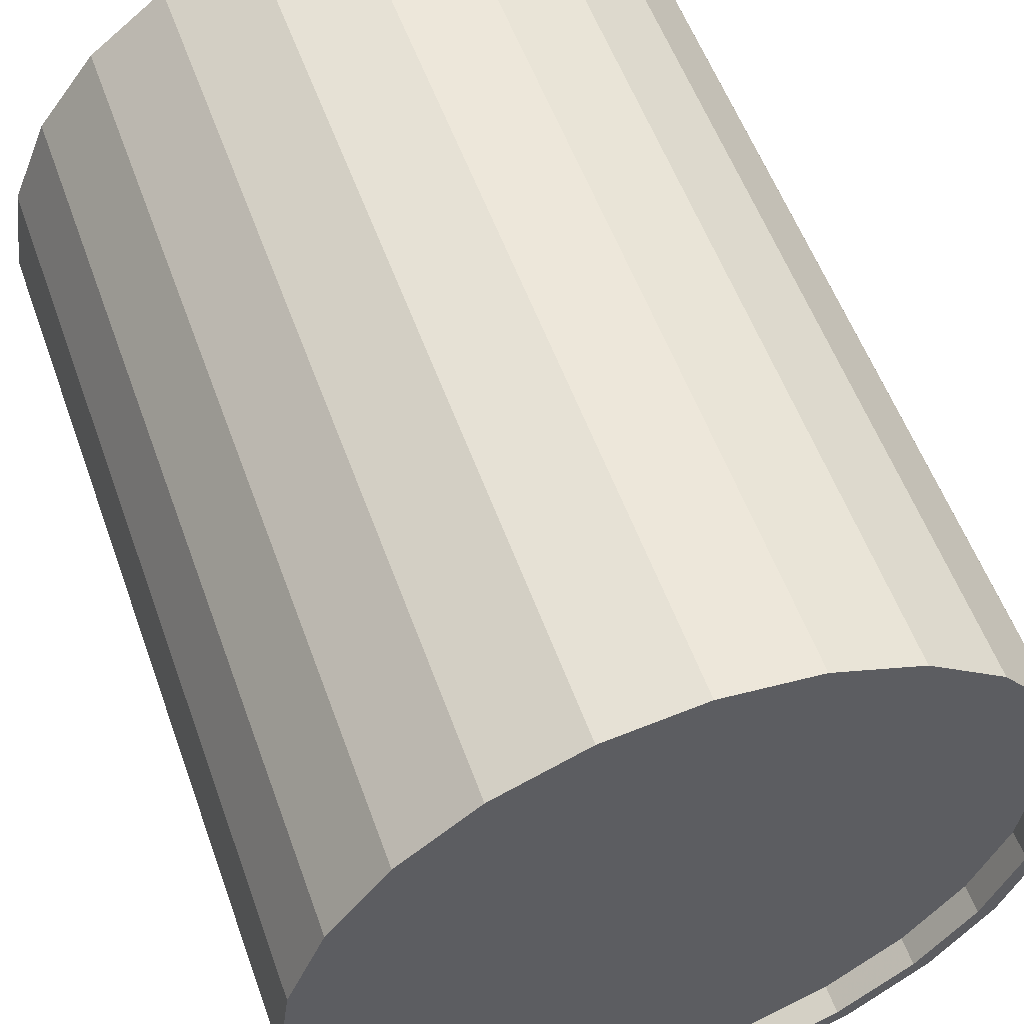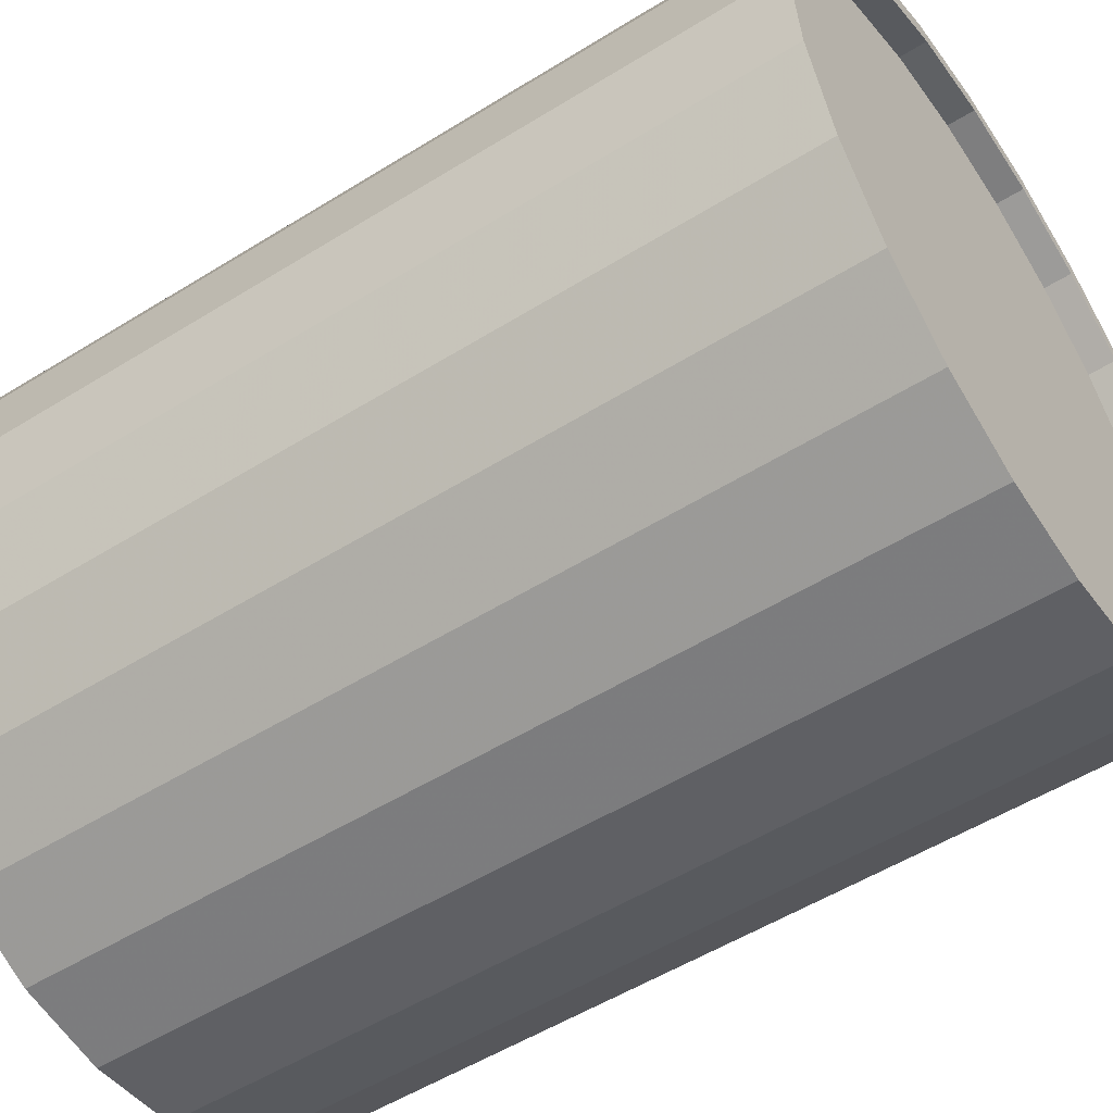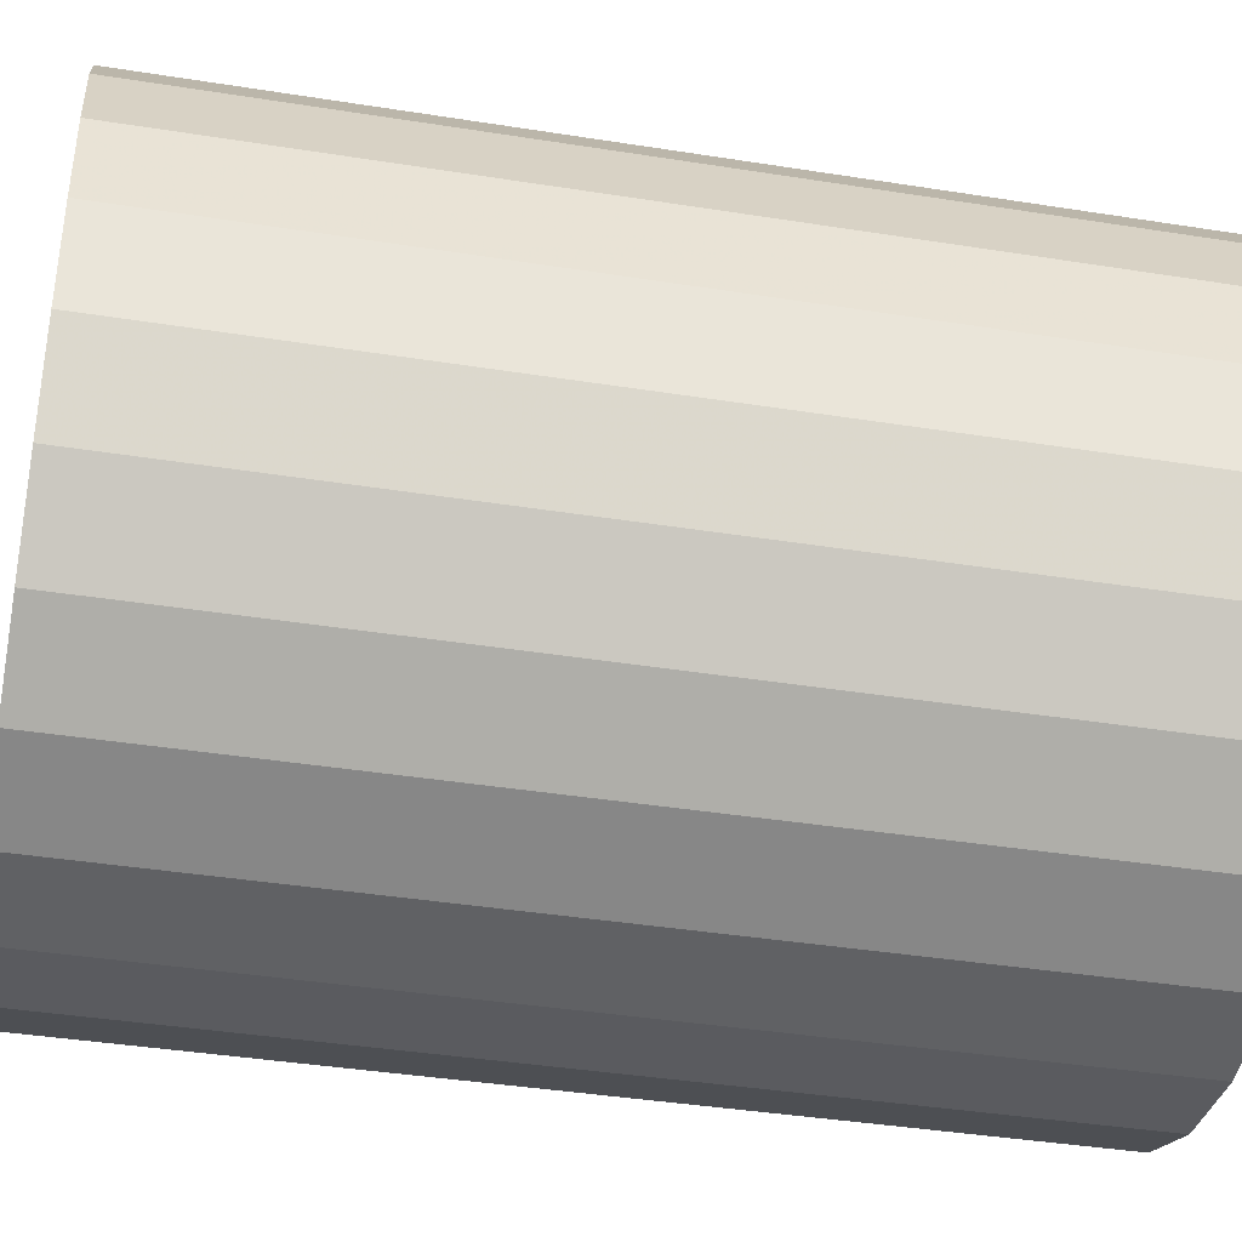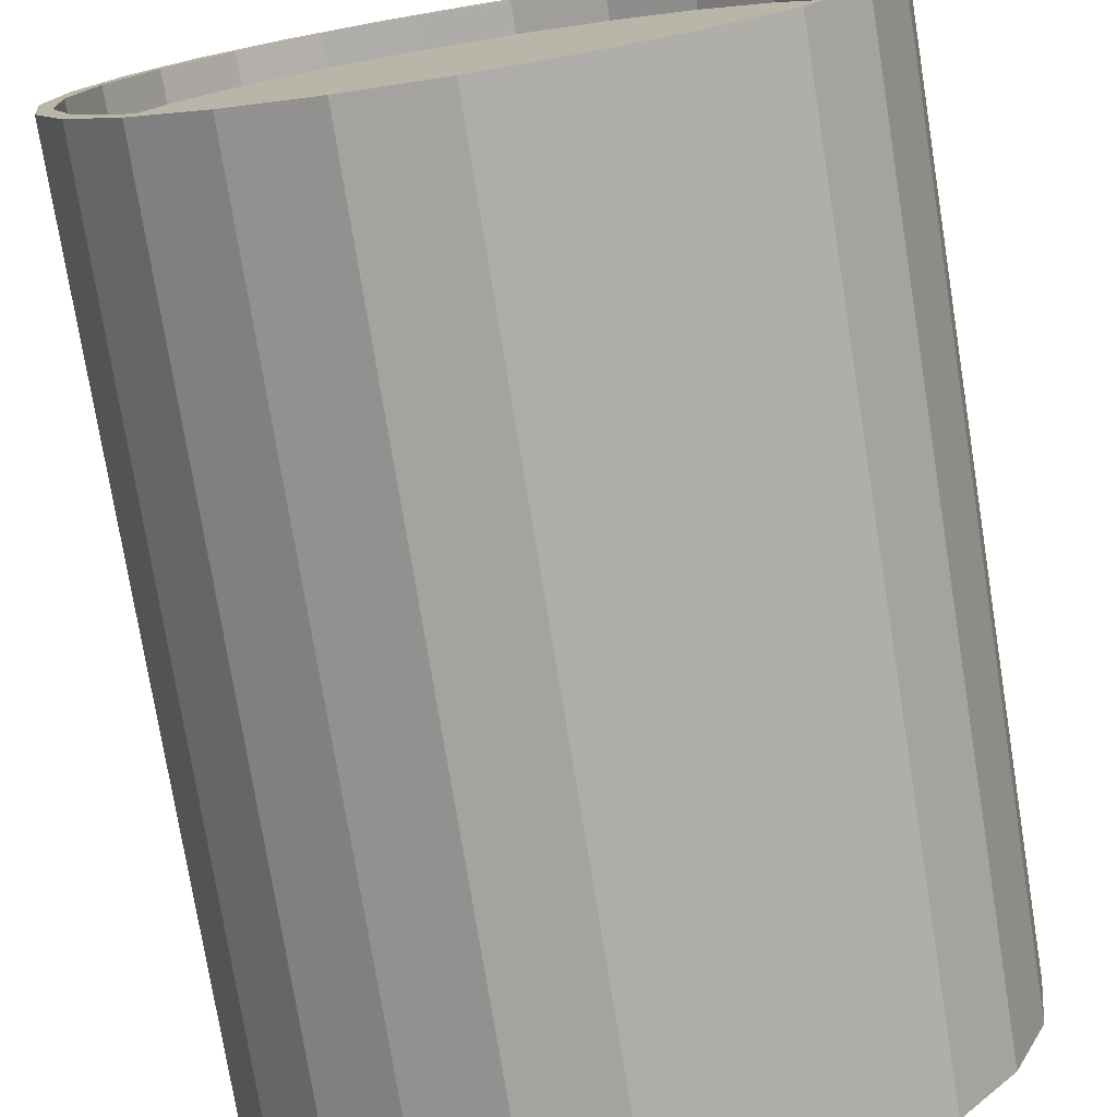
<metadata>
{"format":"obj","ext":"obj","renderer":"f3d","projection":"perspective","resolution":1024,"background":"white","views":[{"elev":55.0,"azim":-19.5,"up":"+Y"},{"elev":-53.2,"azim":-56.3,"up":"+Y"},{"elev":-40.1,"azim":-101.1,"up":"+Y"},{"elev":-75.8,"azim":-170.8,"up":"+Y"}]}
</metadata>
<code>
v -0.0291 -0.02831 0.04218
v -0.0291 -0.02831 0.03795
v -0.0291 -0.02831 0.04547
v 0.02799 -0.02914 0.04218
v 0.02799 -0.02914 0.03795
v 0.02799 -0.02914 0.04547
v -0.0001382 0.04231 -0.06017
v -0.0001382 0.04231 0.04547
v -0.0001382 -0.04267 -0.06017
v -0.0001382 -0.04267 0.04547
v -0.0007245 -0.04055 0.04218
v -0.0007245 -0.04055 0.03795
v -0.0007245 -0.04055 0.04547
v 0.02551 0.03324 0.04547
v 0.02882 0.02795 0.04218
v 0.02882 0.02795 0.03795
v 0.02882 0.02795 0.04547
v -0.04051 0.0004062 0.04218
v -0.04051 0.0004062 0.03795
v -0.04051 0.0004062 0.04547
v 0.0004482 0.04019 0.04218
v 0.0004482 0.04019 0.03795
v 0.0004482 0.04019 0.04547
v -0.02827 0.02878 0.04218
v -0.02827 0.02878 0.03795
v -0.02827 0.02878 0.04547
v 0.003106 -0.04066 -0.06017
v 0.003106 -0.04066 -0.05641
v -0.01115 -0.03902 0.04218
v -0.01115 -0.03902 0.03795
v -0.01115 -0.03902 0.04547
v -0.03929 -0.01006 0.04218
v -0.03929 -0.01006 0.03795
v -0.03929 -0.01006 0.04547
v -0.01757 -0.03686 -0.06017
v -0.01757 -0.03686 -0.05641
v -0.0384 -0.01379 -0.06017
v -0.0384 -0.01379 -0.05641
v 0.02619 0.03074 -0.06017
v 0.02619 0.03074 -0.05641
v 0.03078 -0.02651 -0.06017
v 0.03078 -0.02651 -0.05641
v -0.04263 -0.0001802 -0.06017
v -0.04263 -0.0001802 0.04547
v 0.03871 -0.0112 0.04218
v 0.03871 -0.0112 0.03795
v 0.03871 -0.0112 0.04547
v 0.02056 0.03449 0.04218
v 0.02056 0.03449 0.03795
v 0.02056 0.03449 0.04547
v -0.02319 0.03325 -0.06017
v -0.02319 0.03325 -0.05641
v -0.04008 0.007163 -0.06017
v -0.04008 0.007163 -0.05641
v 0.009744 -0.03933 0.04218
v 0.009744 -0.03933 0.03795
v 0.009744 -0.03933 0.04547
v 0.03666 0.02106 -0.06017
v 0.03666 0.02106 0.04547
v 0.03666 -0.02142 -0.06017
v 0.03666 -0.02142 0.04547
v -0.03539 -0.01986 0.04218
v -0.03539 -0.01986 0.03795
v -0.03539 -0.01986 0.04547
v 0.02111 -0.03698 -0.06017
v 0.02111 -0.03698 0.04547
v 0.02111 0.03662 -0.06017
v 0.02111 0.03662 0.04547
v 0.0409 -0.01118 -0.06017
v 0.0409 -0.01118 0.04547
v 0.0409 0.01082 -0.06017
v 0.0409 0.01082 0.04547
v -0.01982 0.03508 0.04218
v -0.01982 0.03508 0.03795
v -0.01982 0.03508 0.04547
v -0.03682 0.01725 -0.06017
v -0.03682 0.01725 -0.05641
v -0.03018 0.02986 -0.06017
v -0.03018 0.02986 0.04547
v -0.03018 -0.03022 -0.06017
v -0.03018 -0.03022 0.04547
v -0.04062 -0.003424 -0.06017
v -0.04062 -0.003424 -0.05641
v -0.01375 0.03808 -0.06017
v -0.01375 0.03808 -0.05641
v 0.0333 0.02287 -0.06017
v 0.0333 0.02287 -0.05641
v -0.03481 0.02051 0.04218
v -0.03481 0.02051 0.03795
v -0.03481 0.02051 0.04547
v -0.01113 0.04086 -0.06017
v -0.01113 0.04086 0.04547
v -0.01113 -0.04122 -0.06017
v -0.01113 -0.04122 0.04547
v -0.007482 -0.04012 -0.06017
v -0.007482 -0.04012 -0.05641
v -0.03357 -0.02323 -0.06017
v -0.03357 -0.02323 -0.05641
v 0.01954 -0.03544 0.04218
v 0.01954 -0.03544 0.03795
v 0.01954 -0.03544 0.04547
v -0.02138 -0.03698 -0.06017
v -0.02138 -0.03698 0.04547
v -0.02138 0.03662 -0.06017
v -0.02138 0.03662 0.04547
v 0.04034 0.003064 -0.06017
v 0.04034 0.003064 -0.05641
v 0.01086 -0.04122 -0.06017
v 0.01086 -0.04122 0.04547
v 0.01086 0.04086 -0.06017
v 0.01086 0.04086 0.04547
v 0.03453 -0.02087 0.04218
v 0.03453 -0.02087 0.03795
v 0.03453 -0.02087 0.04547
v 0.007205 0.03976 -0.06017
v 0.007205 0.03976 -0.05641
v 0.01347 -0.03844 -0.06017
v 0.01347 -0.03844 -0.05641
v 0.03512 0.0195 0.04218
v 0.03512 0.0195 0.03795
v 0.03512 0.0195 0.04547
v 0.02291 -0.03362 -0.06017
v 0.02291 -0.03362 -0.05641
v -0.04118 -0.01118 -0.06017
v -0.04118 -0.01118 0.04547
v -0.04118 0.01082 -0.06017
v -0.04118 0.01082 0.04547
v -0.02083 -0.03485 0.04218
v -0.02083 -0.03485 0.03795
v -0.02083 -0.03485 0.04547
v 0.02991 0.02986 -0.06017
v 0.02991 0.02986 0.04547
v 0.02991 -0.03022 -0.06017
v 0.02991 -0.03022 0.04547
v -0.03693 0.02106 -0.06017
v -0.03693 0.02106 0.04547
v -0.03693 -0.02142 -0.06017
v -0.03693 -0.02142 0.04547
v 0.03654 -0.01761 -0.06017
v 0.03654 -0.01761 -0.05641
v 0.03812 0.01343 -0.06017
v 0.03812 0.01343 -0.05641
v -0.03898 0.01083 0.04218
v -0.03898 0.01083 0.03795
v -0.03898 0.01083 0.04547
v 0.01088 0.03866 0.04218
v 0.01088 0.03866 0.03795
v 0.01088 0.03866 0.04547
v -0.01002 0.03897 0.04218
v -0.01002 0.03897 0.03795
v -0.01002 0.03897 0.04547
v 0.0398 -0.007524 -0.06017
v 0.0398 -0.007524 -0.05641
v 0.04235 -0.0001802 -0.06017
v 0.04235 -0.0001802 0.04547
v 0.03295 -0.02625 0.04547
v 0.01729 0.0365 -0.06017
v 0.01729 0.0365 -0.05641
v 0.04023 -0.0007666 0.04218
v 0.04023 -0.0007666 0.03795
v 0.04023 -0.0007666 0.04547
v 0.03901 0.009702 0.04218
v 0.03901 0.009702 0.03795
v 0.03901 0.009702 0.04547
v -0.03106 0.02615 -0.06017
v -0.03106 0.02615 -0.05641
v -0.02647 -0.0311 -0.06017
v -0.02647 -0.0311 -0.05641
v -0.003382 0.0403 -0.06017
v -0.003382 0.0403 -0.05641
v -0.03524 0.02327 0.04547
f 65 109 108
f 109 65 66
f 10 108 109
f 60 156 133
f 133 66 65
f 69 61 60
f 108 10 9
f 156 60 61
f 133 156 134
f 66 133 134
f 61 69 70
f 10 93 9
f 154 70 69
f 93 10 94
f 70 154 155
f 94 102 93
f 154 72 155
f 102 94 103
f 72 154 71
f 103 80 102
f 71 59 72
f 80 103 81
f 59 71 58
f 81 137 80
f 58 132 59
f 137 81 138
f 132 58 131
f 138 124 137
f 131 68 132
f 124 138 125
f 68 131 67
f 132 68 14
f 125 43 124
f 67 111 68
f 43 125 44
f 111 67 110
f 127 43 44
f 110 8 111
f 43 127 126
f 8 110 7
f 136 126 127
f 91 8 7
f 126 136 135
f 8 91 92
f 171 135 136
f 104 92 91
f 79 135 171
f 92 104 105
f 135 79 78
f 78 105 104
f 105 78 79
f 41 122 65
f 108 65 122
f 41 42 122
f 41 65 60
f 108 109 65
f 117 108 122
f 123 122 42
f 42 41 140
f 133 60 65
f 69 41 60
f 66 65 109
f 109 108 10
f 9 108 117
f 122 123 117
f 42 140 123
f 139 140 41
f 133 156 60
f 65 66 133
f 139 41 69
f 60 61 69
f 109 101 66
f 9 10 108
f 10 57 109
f 27 9 117
f 118 117 123
f 118 123 140
f 140 139 153
f 61 60 156
f 134 156 133
f 134 133 66
f 152 139 69
f 70 69 61
f 6 66 101
f 57 101 109
f 9 93 10
f 13 57 10
f 95 9 27
f 117 118 27
f 153 118 140
f 152 153 139
f 61 156 66
f 134 66 156
f 154 152 69
f 69 70 154
f 70 61 114
f 6 61 66
f 101 99 6
f 57 55 101
f 94 10 93
f 93 9 95
f 13 11 57
f 94 13 10
f 95 27 96
f 28 27 118
f 28 118 153
f 153 152 107
f 106 152 154
f 155 154 70
f 114 61 6
f 47 70 114
f 4 6 99
f 99 101 55
f 55 57 11
f 93 102 94
f 35 93 95
f 13 31 11
f 31 13 94
f 28 96 27
f 96 36 95
f 107 28 153
f 106 107 152
f 71 106 154
f 155 72 154
f 155 70 47
f 6 4 114
f 114 112 47
f 4 99 112
f 99 100 4
f 55 45 99
f 55 56 99
f 11 159 55
f 11 12 55
f 103 94 102
f 102 93 35
f 35 95 36
f 29 11 31
f 103 31 94
f 96 28 107
f 36 96 142
f 106 141 107
f 141 106 71
f 71 154 72
f 72 155 161
f 161 155 47
f 112 114 4
f 45 47 112
f 45 112 99
f 4 5 112
f 5 4 100
f 100 99 56
f 159 45 55
f 56 55 12
f 162 159 11
f 11 29 12
f 102 80 103
f 167 102 35
f 36 168 35
f 29 162 11
f 31 130 29
f 130 31 103
f 142 96 107
f 87 36 142
f 142 107 141
f 58 141 71
f 72 59 71
f 164 72 161
f 47 45 161
f 112 113 45
f 113 112 5
f 5 100 113
f 56 46 100
f 159 161 45
f 45 46 159
f 12 160 56
f 159 162 161
f 162 159 163
f 30 12 29
f 81 103 80
f 80 102 167
f 167 35 168
f 168 36 87
f 119 162 29
f 128 29 130
f 81 130 103
f 87 142 86
f 141 86 142
f 86 141 58
f 58 71 59
f 59 72 164
f 164 161 162
f 46 45 113
f 46 113 100
f 160 46 56
f 160 159 46
f 163 160 12
f 160 163 159
f 163 120 162
f 30 163 12
f 29 128 30
f 80 137 81
f 97 80 167
f 168 98 167
f 40 168 87
f 162 119 164
f 119 162 120
f 128 119 29
f 130 3 128
f 3 130 81
f 86 39 87
f 131 86 58
f 59 132 58
f 121 59 164
f 120 163 30
f 129 30 128
f 138 81 137
f 137 80 97
f 97 167 98
f 98 168 40
f 40 87 39
f 121 164 119
f 120 16 119
f 15 119 128
f 1 128 3
f 138 3 81
f 39 86 131
f 131 58 132
f 132 59 17
f 17 59 121
f 129 120 30
f 128 1 129
f 137 124 138
f 37 137 97
f 98 38 97
f 158 98 40
f 39 157 40
f 119 15 121
f 15 119 16
f 16 120 129
f 1 15 128
f 3 64 1
f 64 3 138
f 67 39 131
f 132 68 131
f 50 132 17
f 17 121 15
f 2 129 1
f 125 138 124
f 124 137 37
f 37 97 38
f 38 98 158
f 158 40 157
f 157 39 67
f 16 49 15
f 2 16 129
f 48 15 1
f 62 1 64
f 125 64 138
f 67 131 68
f 14 68 132
f 14 132 50
f 50 17 48
f 15 48 17
f 1 62 2
f 124 43 125
f 82 124 37
f 38 83 37
f 116 38 158
f 157 115 158
f 110 157 67
f 48 15 49
f 49 16 2
f 62 48 1
f 64 34 62
f 34 64 125
f 68 111 67
f 68 14 50
f 48 146 50
f 63 2 62
f 44 125 43
f 43 124 82
f 82 37 83
f 83 38 116
f 116 158 115
f 115 157 110
f 110 67 111
f 49 147 48
f 63 49 2
f 146 48 62
f 32 62 34
f 20 34 125
f 111 68 148
f 148 68 50
f 148 50 146
f 146 48 147
f 62 32 63
f 44 20 125
f 44 43 127
f 53 43 82
f 82 83 53
f 170 83 116
f 115 169 116
f 7 115 110
f 111 8 110
f 147 49 63
f 32 146 62
f 34 20 32
f 23 111 148
f 146 21 148
f 147 22 146
f 33 63 32
f 145 20 44
f 126 127 43
f 127 145 44
f 126 43 53
f 54 53 83
f 54 83 170
f 170 116 169
f 169 115 7
f 7 110 8
f 8 111 23
f 33 147 63
f 21 146 32
f 18 32 20
f 23 148 21
f 21 146 22
f 22 147 33
f 32 18 33
f 145 143 20
f 127 126 136
f 90 145 127
f 76 126 53
f 53 54 76
f 85 54 170
f 170 169 85
f 91 169 7
f 7 8 91
f 151 8 23
f 18 21 32
f 18 20 143
f 23 21 151
f 21 22 149
f 19 22 33
f 19 33 18
f 143 145 88
f 135 136 126
f 136 90 127
f 90 88 145
f 135 126 76
f 77 76 54
f 77 54 85
f 84 85 169
f 84 169 91
f 92 91 8
f 92 8 151
f 149 21 18
f 143 149 18
f 143 144 18
f 149 151 21
f 150 149 22
f 150 22 19
f 19 18 144
f 88 73 143
f 88 89 143
f 136 135 171
f 26 90 136
f 88 90 24
f 165 135 76
f 76 77 165
f 52 77 85
f 85 84 52
f 51 84 91
f 91 92 104
f 75 92 151
f 73 149 143
f 144 143 89
f 151 149 75
f 149 150 73
f 144 150 19
f 24 73 88
f 89 88 25
f 171 135 79
f 171 79 136
f 26 24 90
f 105 26 136
f 24 25 88
f 135 165 104
f 166 165 77
f 166 77 52
f 51 52 84
f 104 51 91
f 105 104 92
f 105 92 75
f 73 75 149
f 89 74 144
f 74 73 150
f 74 150 144
f 24 26 73
f 73 74 24
f 25 74 89
f 78 79 135
f 79 105 136
f 26 105 75
f 25 24 74
f 165 51 104
f 78 135 104
f 165 166 51
f 52 51 166
f 104 105 78
f 75 73 26
f 79 78 105
f 65 122 41
f 122 65 108
f 122 42 41
f 60 65 41
f 122 108 117
f 42 122 123
f 140 41 42
f 65 60 133
f 60 41 69
f 117 108 9
f 117 123 122
f 123 140 42
f 41 140 139
f 69 41 139
f 66 101 109
f 109 57 10
f 117 9 27
f 123 117 118
f 140 123 118
f 153 139 140
f 69 139 152
f 101 66 6
f 109 101 57
f 10 57 13
f 27 9 95
f 27 118 117
f 140 118 153
f 139 153 152
f 66 156 61
f 156 66 134
f 69 152 154
f 114 61 70
f 66 61 6
f 6 99 101
f 101 55 57
f 95 9 93
f 57 11 13
f 10 13 94
f 96 27 95
f 118 27 28
f 153 118 28
f 107 152 153
f 154 152 106
f 6 61 114
f 114 70 47
f 99 6 4
f 55 101 99
f 11 57 55
f 95 93 35
f 11 31 13
f 94 13 31
f 27 96 28
f 95 36 96
f 153 28 107
f 152 107 106
f 154 106 71
f 47 70 155
f 114 4 6
f 47 112 114
f 112 99 4
f 4 100 99
f 99 45 55
f 99 56 55
f 55 159 11
f 55 12 11
f 35 93 102
f 36 95 35
f 31 11 29
f 94 31 103
f 107 28 96
f 142 96 36
f 107 141 106
f 71 106 141
f 161 155 72
f 47 155 161
f 4 114 112
f 112 47 45
f 99 112 45
f 112 5 4
f 100 4 5
f 56 99 100
f 55 45 159
f 12 55 56
f 11 159 162
f 12 29 11
f 35 102 167
f 35 168 36
f 11 162 29
f 29 130 31
f 103 31 130
f 107 96 142
f 142 36 87
f 141 107 142
f 71 141 58
f 161 72 164
f 161 45 47
f 45 113 112
f 5 112 113
f 113 100 5
f 100 46 56
f 45 161 159
f 159 46 45
f 56 160 12
f 161 162 159
f 163 159 162
f 29 12 30
f 167 102 80
f 168 35 167
f 87 36 168
f 29 162 119
f 130 29 128
f 103 130 81
f 86 142 87
f 142 86 141
f 58 141 86
f 164 72 59
f 162 161 164
f 113 45 46
f 100 113 46
f 56 46 160
f 46 159 160
f 12 160 163
f 159 163 160
f 162 120 163
f 12 163 30
f 30 128 29
f 167 80 97
f 167 98 168
f 87 168 40
f 164 119 162
f 120 162 119
f 29 119 128
f 128 3 130
f 81 130 3
f 87 39 86
f 58 86 131
f 164 59 121
f 30 163 120
f 128 30 129
f 97 80 137
f 98 167 97
f 40 168 98
f 39 87 40
f 119 164 121
f 119 16 120
f 128 119 15
f 3 128 1
f 81 3 138
f 131 86 39
f 17 59 132
f 121 59 17
f 30 120 129
f 129 1 128
f 97 137 37
f 97 38 98
f 40 98 158
f 40 157 39
f 121 15 119
f 16 119 15
f 129 120 16
f 128 15 1
f 1 64 3
f 138 3 64
f 131 39 67
f 17 132 50
f 15 121 17
f 1 129 2
f 37 137 124
f 38 97 37
f 158 98 38
f 157 40 158
f 67 39 157
f 15 49 16
f 129 16 2
f 1 15 48
f 64 1 62
f 138 64 125
f 50 132 14
f 48 17 50
f 17 48 15
f 2 62 1
f 37 124 82
f 37 83 38
f 158 38 116
f 158 115 157
f 67 157 110
f 49 15 48
f 2 16 49
f 1 48 62
f 62 34 64
f 125 64 34
f 50 14 68
f 50 146 48
f 62 2 63
f 82 124 43
f 83 37 82
f 116 38 83
f 115 158 116
f 110 157 115
f 48 147 49
f 2 49 63
f 62 48 146
f 34 62 32
f 125 34 20
f 148 68 111
f 50 68 148
f 146 50 148
f 147 48 146
f 63 32 62
f 125 20 44
f 82 43 53
f 53 83 82
f 116 83 170
f 116 169 115
f 110 115 7
f 63 49 147
f 62 146 32
f 32 20 34
f 148 111 23
f 148 21 146
f 146 22 147
f 32 63 33
f 44 20 145
f 44 145 127
f 53 43 126
f 83 53 54
f 170 83 54
f 169 116 170
f 7 115 169
f 23 111 8
f 63 147 33
f 32 146 21
f 20 32 18
f 21 148 23
f 22 146 21
f 33 147 22
f 33 18 32
f 20 143 145
f 127 145 90
f 53 126 76
f 76 54 53
f 170 54 85
f 85 169 170
f 7 169 91
f 23 8 151
f 32 21 18
f 143 20 18
f 151 21 23
f 149 22 21
f 33 22 19
f 18 33 19
f 88 145 143
f 127 90 136
f 145 88 90
f 76 126 135
f 54 76 77
f 85 54 77
f 169 85 84
f 91 169 84
f 151 8 92
f 18 21 149
f 18 149 143
f 18 144 143
f 21 151 149
f 22 149 150
f 19 22 150
f 144 18 19
f 143 73 88
f 143 89 88
f 136 90 26
f 24 90 88
f 76 135 165
f 165 77 76
f 85 77 52
f 52 84 85
f 91 84 51
f 151 92 75
f 143 149 73
f 89 143 144
f 75 149 151
f 73 150 149
f 19 150 144
f 88 73 24
f 25 88 89
f 136 79 171
f 90 24 26
f 136 26 105
f 88 25 24
f 104 165 135
f 77 165 166
f 52 77 166
f 84 52 51
f 91 51 104
f 75 92 105
f 149 75 73
f 144 74 89
f 150 73 74
f 144 150 74
f 73 26 24
f 24 74 73
f 89 74 25
f 136 105 79
f 75 105 26
f 74 24 25
f 104 51 165
f 104 135 78
f 51 166 165
f 166 51 52
f 26 73 75

</code>
